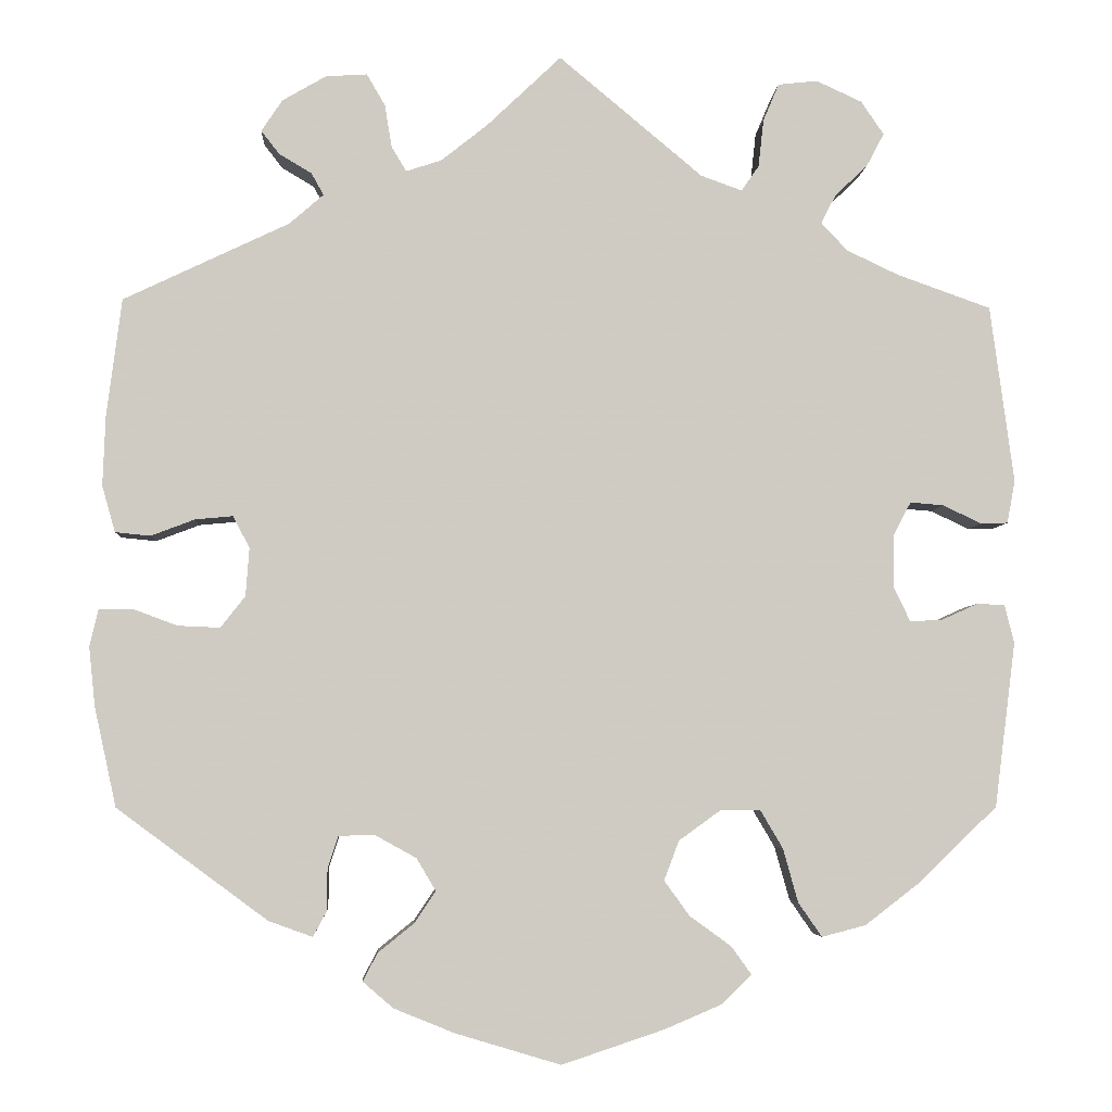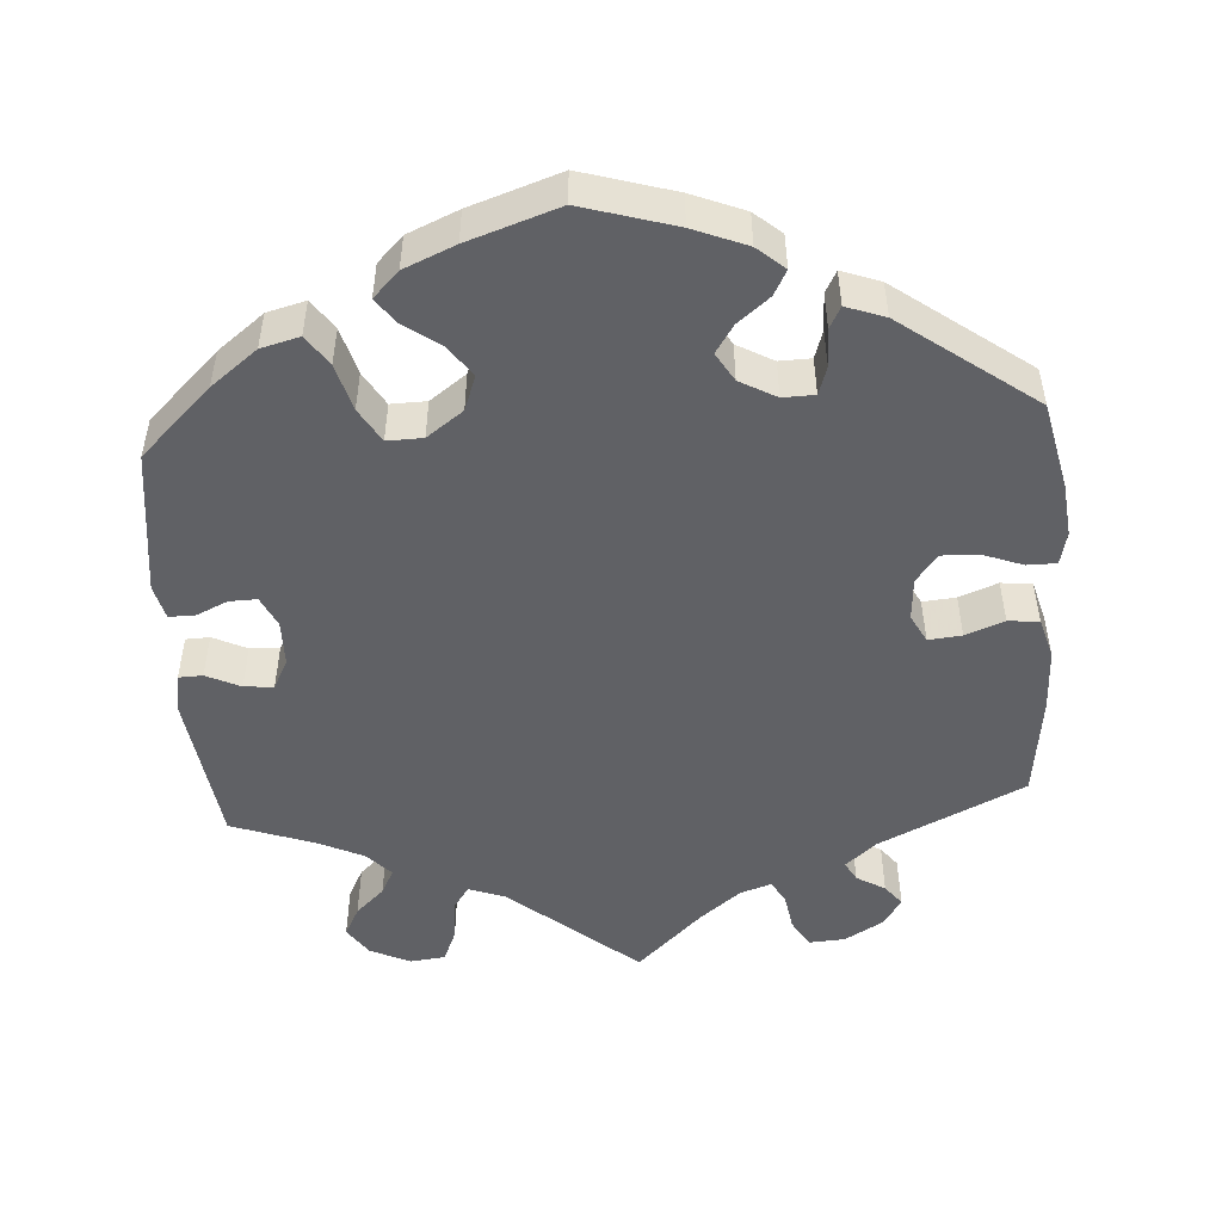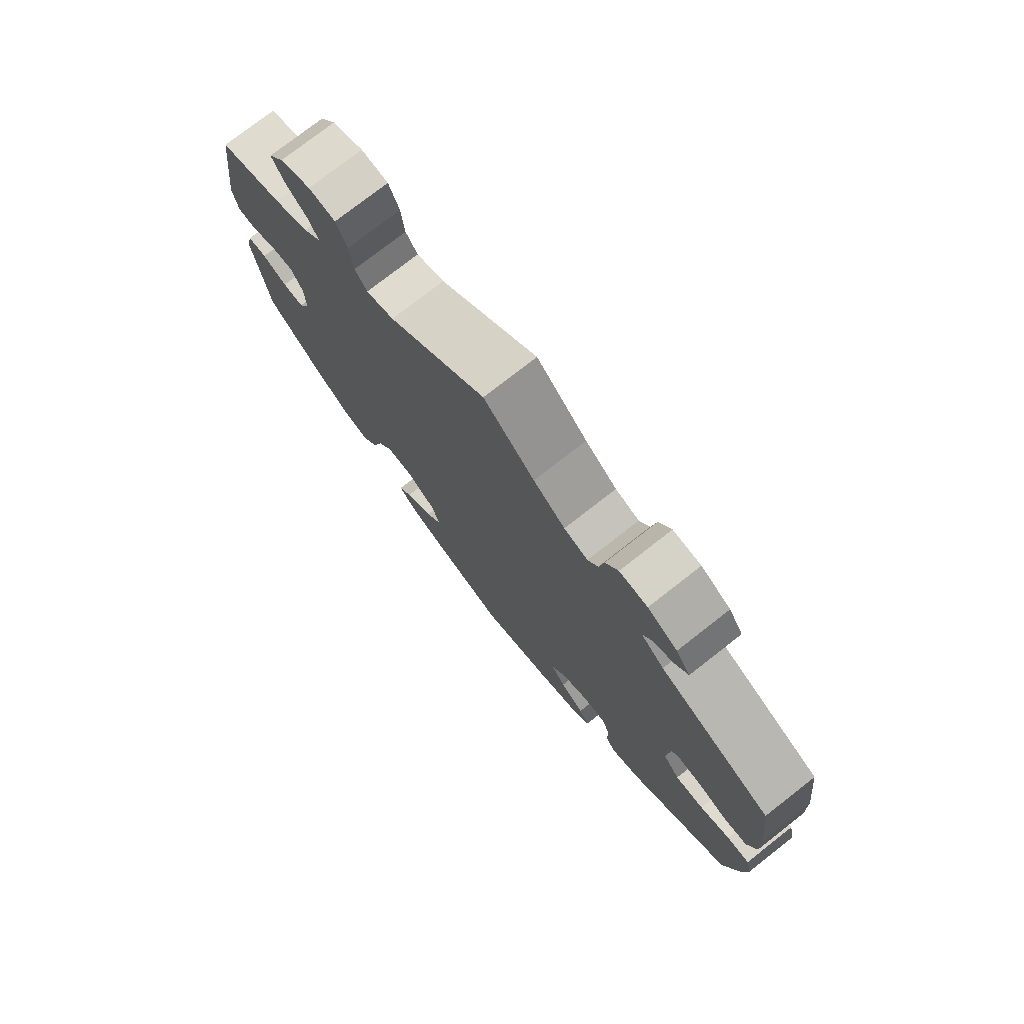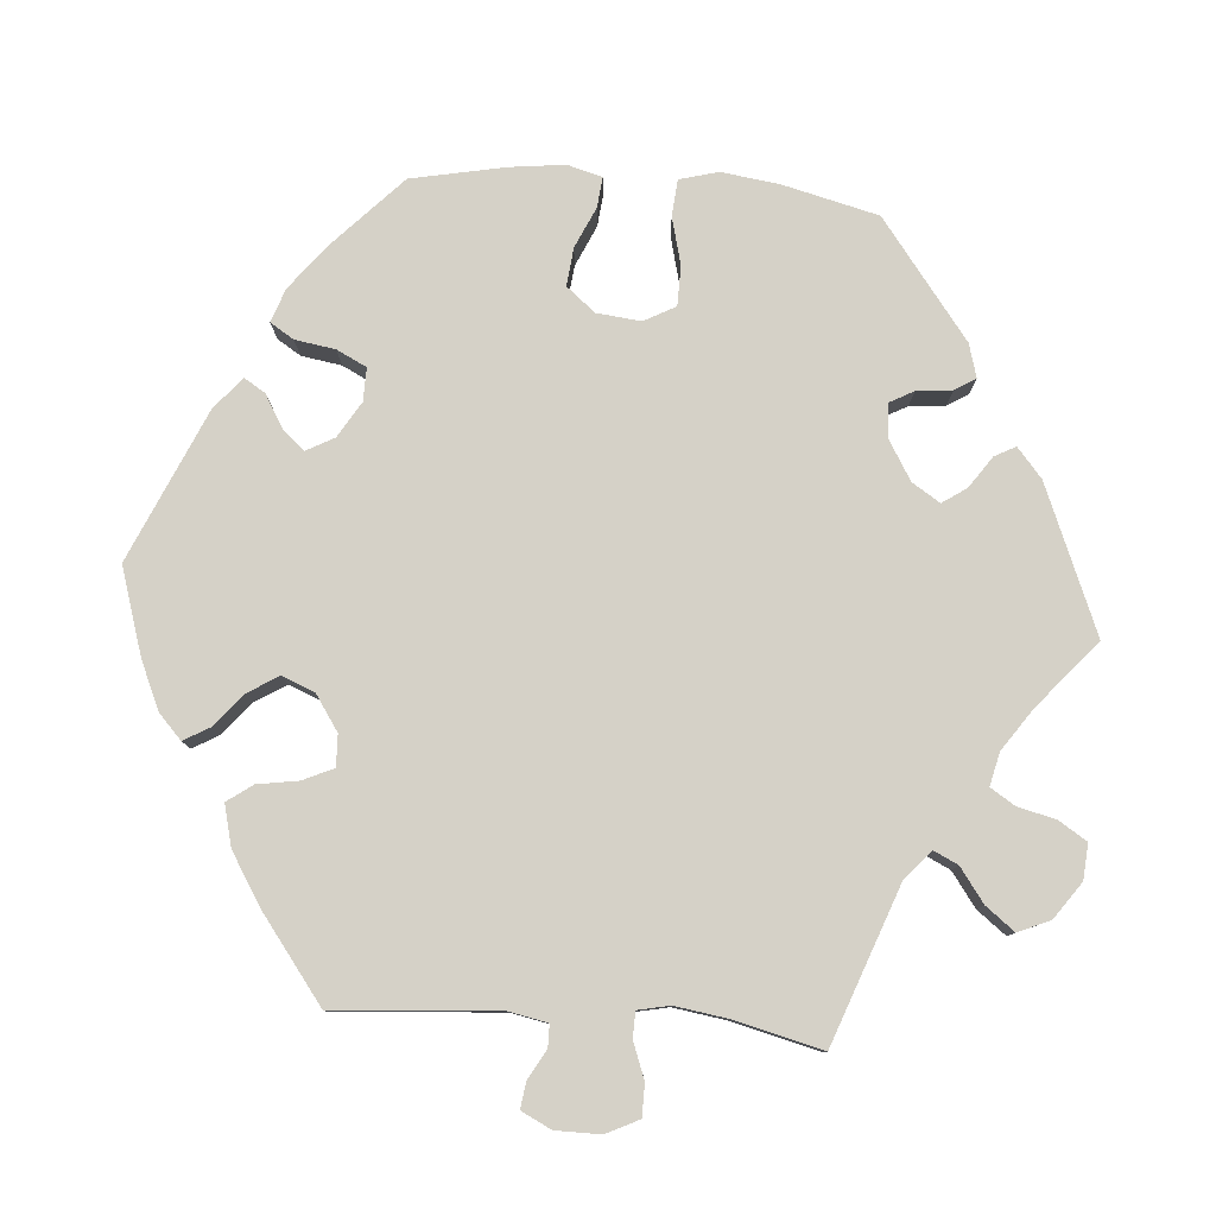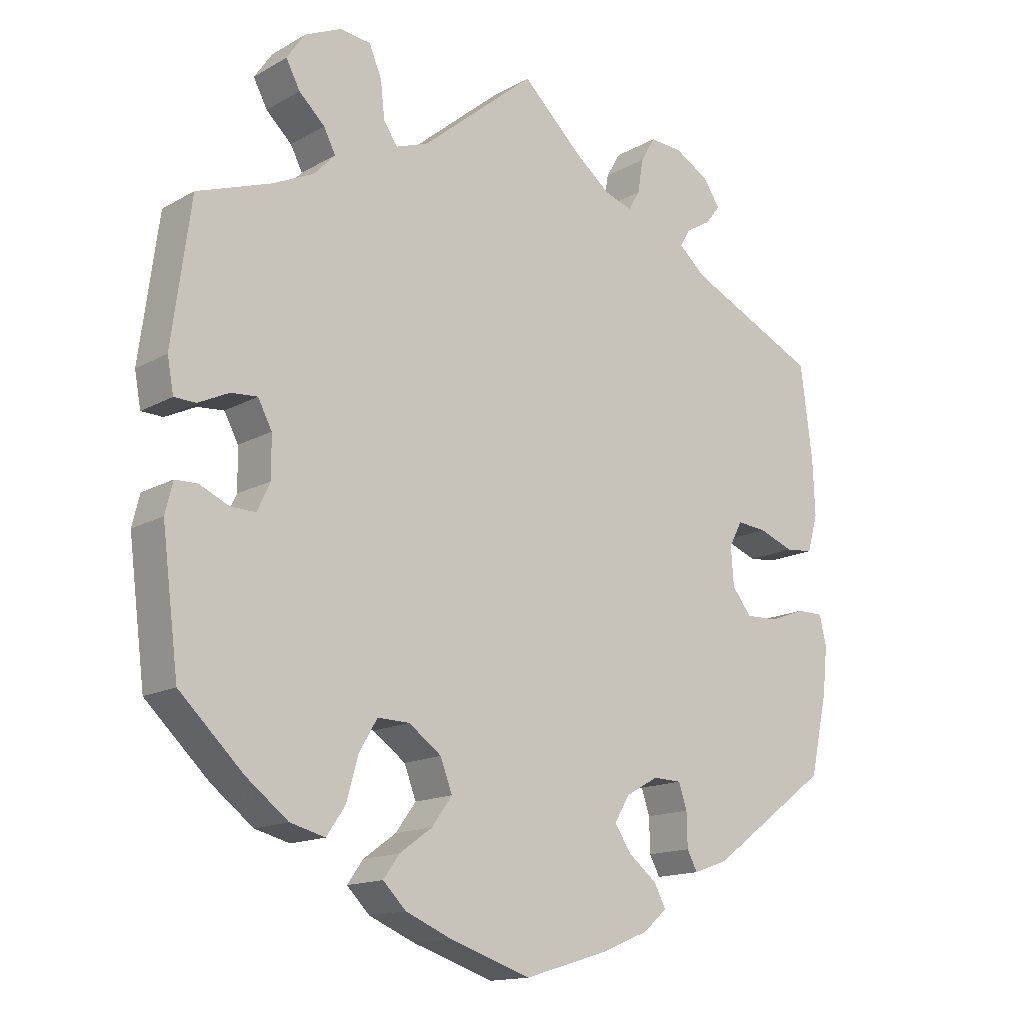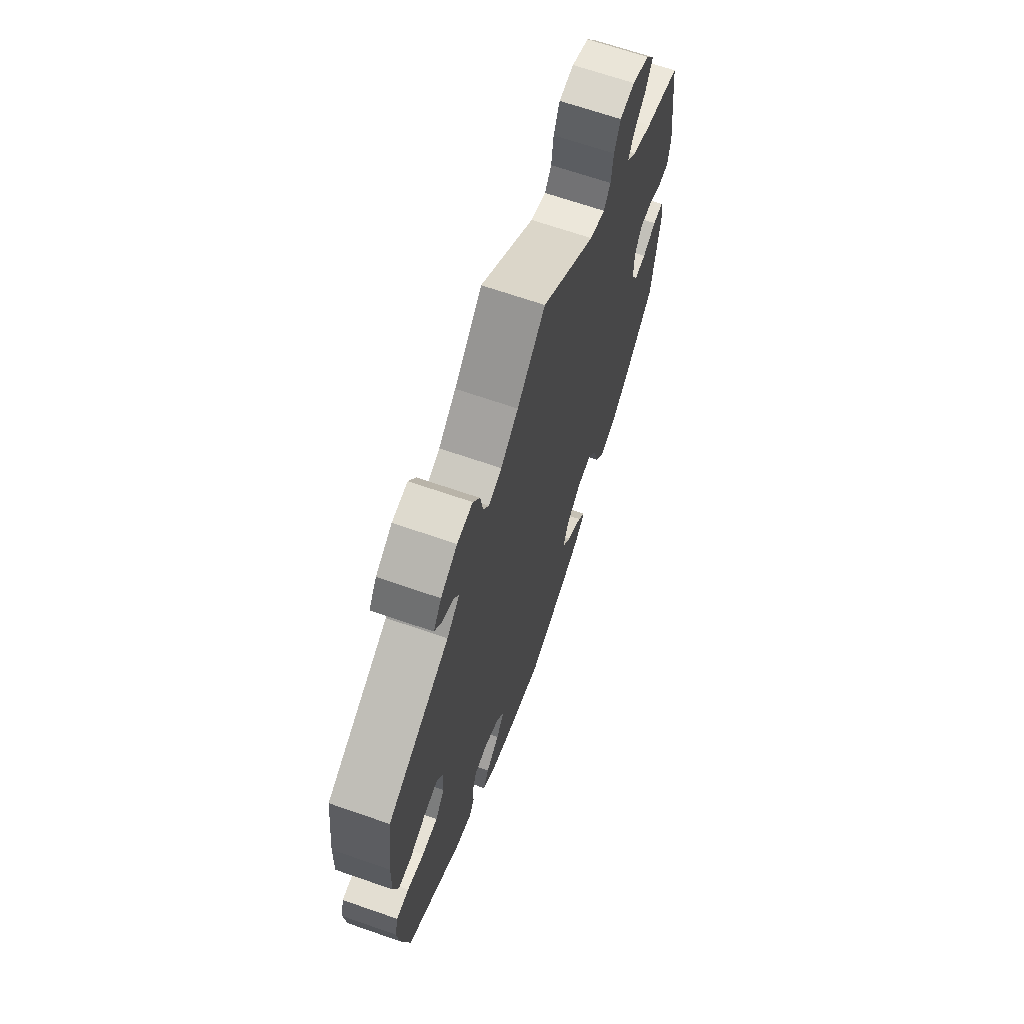
<metadata>
{"format":"obj","ext":"obj","renderer":"f3d","projection":"perspective","resolution":1024,"background":"white","views":[{"elev":-4.6,"azim":-3.2,"up":"+Z"},{"elev":-49.9,"azim":-176.0,"up":"+Y"},{"elev":76.4,"azim":-128.0,"up":"+Z"},{"elev":79.5,"azim":-25.4,"up":"+Y"},{"elev":-14.8,"azim":140.3,"up":"+Z"},{"elev":67.4,"azim":-70.8,"up":"+Z"}]}
</metadata>
<code>
v 0.164 0.07 0.441
v 0.211 0.07 0.424
v 0.231 0.07 0.453
v 0.237 0.07 0.507
v 0.255 0.07 0.55
v 0.3 0.07 0.555
v 0.352 0.07 0.531
v 0.378 0.07 0.493
v 0.358 0.07 0.455
v 0.321 0.07 0.42
v 0.304 0.07 0.387
v 0.334 0.07 0.355
v 0.393 0.07 0.327
v 0.5 0.07 0.289
v 0.527 0.07 0.087
v 0.518 0.07 0.038
v 0.487 0.07 0.037
v 0.443 0.07 0.058
v 0.405 0.07 0.061
v 0.385 0.07 0.023
v 0.384 0.07 -0.036
v 0.403 0.07 -0.076
v 0.439 0.07 -0.075
v 0.481 0.07 -0.056
v 0.513 0.07 -0.057
v 0.524 0.07 -0.101
v 0.5 0.07 -0.289
v 0.408 0.07 -0.377
v 0.348 0.07 -0.423
v 0.298 0.07 -0.436
v 0.271 0.07 -0.397
v 0.254 0.07 -0.336
v 0.228 0.07 -0.292
v 0.182 0.07 -0.293
v 0.135 0.07 -0.327
v 0.118 0.07 -0.372
v 0.147 0.07 -0.412
v 0.194 0.07 -0.446
v 0.217 0.07 -0.478
v 0.184 0.07 -0.511
v 0.118 0.07 -0.539
v 0.001 0.07 -0.578
v -0.119 0.07 -0.542
v -0.188 0.07 -0.514
v -0.223 0.07 -0.484
v -0.206 0.07 -0.452
v -0.165 0.07 -0.419
v -0.141 0.07 -0.383
v -0.163 0.07 -0.346
v -0.21 0.07 -0.32
v -0.251 0.07 -0.321
v -0.263 0.07 -0.357
v -0.264 0.07 -0.406
v -0.279 0.07 -0.434
v -0.329 0.07 -0.416
v -0.501 0.07 -0.289
v -0.526 0.07 -0.175
v -0.533 0.07 -0.108
v -0.523 0.07 -0.065
v -0.485 0.07 -0.065
v -0.434 0.07 -0.084
v -0.386 0.07 -0.086
v -0.358 0.07 -0.05
v -0.354 0.07 0.005
v -0.373 0.07 0.041
v -0.416 0.07 0.037
v -0.466 0.07 0.018
v -0.506 0.07 0.022
v -0.521 0.07 0.075
v -0.518 0.07 0.155
v -0.501 0.07 0.289
v -0.312 0.07 0.379
v -0.273 0.07 0.413
v -0.287 0.07 0.438
v -0.324 0.07 0.46
v -0.345 0.07 0.487
v -0.321 0.07 0.523
v -0.271 0.07 0.552
v -0.224 0.07 0.555
v -0.203 0.07 0.519
v -0.195 0.07 0.47
v -0.178 0.07 0.442
v -0.138 0.07 0.455
v -0.085 0.07 0.497
v 0 0.07 0.578
v 0.164 0 0.441
v 0.211 0 0.424
v 0.231 0 0.453
v 0.237 0 0.507
v 0.255 0 0.55
v 0.3 0 0.555
v 0.352 0 0.531
v 0.378 0 0.493
v 0.358 0 0.455
v 0.321 0 0.42
v 0.304 0 0.387
v 0.334 0 0.355
v 0.393 0 0.327
v 0.5 0 0.289
v 0.527 0 0.087
v 0.518 0 0.038
v 0.487 0 0.037
v 0.443 0 0.058
v 0.405 0 0.061
v 0.385 0 0.023
v 0.384 0 -0.036
v 0.403 0 -0.076
v 0.439 0 -0.075
v 0.481 0 -0.056
v 0.513 0 -0.057
v 0.524 0 -0.101
v 0.5 0 -0.289
v 0.408 0 -0.377
v 0.348 0 -0.423
v 0.298 0 -0.436
v 0.271 0 -0.397
v 0.254 0 -0.336
v 0.228 0 -0.292
v 0.182 0 -0.293
v 0.135 0 -0.327
v 0.118 0 -0.372
v 0.147 0 -0.412
v 0.194 0 -0.446
v 0.217 0 -0.478
v 0.184 0 -0.511
v 0.118 0 -0.539
v 0.001 0 -0.578
v -0.119 0 -0.542
v -0.188 0 -0.514
v -0.223 0 -0.484
v -0.206 0 -0.452
v -0.165 0 -0.419
v -0.141 0 -0.383
v -0.163 0 -0.346
v -0.21 0 -0.32
v -0.251 0 -0.321
v -0.263 0 -0.357
v -0.264 0 -0.406
v -0.279 0 -0.434
v -0.329 0 -0.416
v -0.501 0 -0.289
v -0.526 0 -0.175
v -0.533 0 -0.108
v -0.523 0 -0.065
v -0.485 0 -0.065
v -0.434 0 -0.084
v -0.386 0 -0.086
v -0.358 0 -0.05
v -0.354 0 0.005
v -0.373 0 0.041
v -0.416 0 0.037
v -0.466 0 0.018
v -0.506 0 0.022
v -0.521 0 0.075
v -0.518 0 0.155
v -0.501 0 0.289
v -0.312 0 0.379
v -0.273 0 0.413
v -0.287 0 0.438
v -0.324 0 0.46
v -0.345 0 0.487
v -0.321 0 0.523
v -0.271 0 0.552
v -0.224 0 0.555
v -0.203 0 0.519
v -0.195 0 0.47
v -0.178 0 0.442
v -0.138 0 0.455
v -0.085 0 0.497
v 0 0 0.578
f 84 85 1
f 83 84 1 2
f 82 83 2
f 78 79 80 81
f 78 81 82
f 77 78 82
f 74 75 76 77
f 73 74 77 82
f 72 73 82 2
f 70 71 72 2
f 66 67 68 69
f 65 66 69 70
f 58 59 60 61
f 58 61 62
f 57 58 62
f 56 57 62
f 55 56 62 63
f 52 53 54 55
f 51 52 55 63
f 44 45 46 47
f 44 47 48
f 43 44 48
f 42 43 48
f 41 42 48 49
f 37 38 39 40
f 36 37 40 41
f 29 30 31 32
f 29 32 33
f 28 29 33
f 27 28 33
f 26 27 33
f 23 24 25 26
f 22 23 26 33
f 21 22 33 34
f 15 16 17 18
f 13 14 15 18
f 12 13 18 19
f 11 12 19 20
f 7 8 9 10
f 7 10 11
f 6 7 11
f 3 4 5 6
f 3 6 11
f 2 3 11 20
f 65 70 2 20
f 64 65 20 21
f 50 51 63 64
f 49 50 64 21
f 36 41 49
f 35 36 49
f 21 34 35 49
f 86 170 169
f 87 86 169 168
f 87 168 167
f 166 165 164 163
f 167 166 163
f 167 163 162
f 162 161 160 159
f 167 162 159 158
f 87 167 158 157
f 87 157 156 155
f 154 153 152 151
f 155 154 151 150
f 146 145 144 143
f 147 146 143
f 147 143 142
f 147 142 141
f 148 147 141 140
f 140 139 138 137
f 148 140 137 136
f 132 131 130 129
f 133 132 129
f 133 129 128
f 133 128 127
f 134 133 127 126
f 125 124 123 122
f 126 125 122 121
f 117 116 115 114
f 118 117 114
f 118 114 113
f 118 113 112
f 118 112 111
f 111 110 109 108
f 118 111 108 107
f 119 118 107 106
f 103 102 101 100
f 103 100 99 98
f 104 103 98 97
f 105 104 97 96
f 95 94 93 92
f 96 95 92
f 96 92 91
f 91 90 89 88
f 96 91 88
f 105 96 88 87
f 105 87 155 150
f 106 105 150 149
f 149 148 136 135
f 106 149 135 134
f 134 126 121
f 134 121 120
f 134 120 119 106
f 1 86 87 2
f 2 87 88 3
f 3 88 89 4
f 4 89 90 5
f 5 90 91 6
f 6 91 92 7
f 7 92 93 8
f 8 93 94 9
f 9 94 95 10
f 10 95 96 11
f 11 96 97 12
f 12 97 98 13
f 13 98 99 14
f 14 99 100 15
f 15 100 101 16
f 16 101 102 17
f 17 102 103 18
f 18 103 104 19
f 19 104 105 20
f 20 105 106 21
f 21 106 107 22
f 22 107 108 23
f 23 108 109 24
f 24 109 110 25
f 25 110 111 26
f 26 111 112 27
f 27 112 113 28
f 28 113 114 29
f 29 114 115 30
f 30 115 116 31
f 31 116 117 32
f 32 117 118 33
f 33 118 119 34
f 34 119 120 35
f 35 120 121 36
f 36 121 122 37
f 37 122 123 38
f 38 123 124 39
f 39 124 125 40
f 40 125 126 41
f 41 126 127 42
f 42 127 128 43
f 43 128 129 44
f 44 129 130 45
f 45 130 131 46
f 46 131 132 47
f 47 132 133 48
f 48 133 134 49
f 49 134 135 50
f 50 135 136 51
f 51 136 137 52
f 52 137 138 53
f 53 138 139 54
f 54 139 140 55
f 55 140 141 56
f 56 141 142 57
f 57 142 143 58
f 58 143 144 59
f 59 144 145 60
f 60 145 146 61
f 61 146 147 62
f 62 147 148 63
f 63 148 149 64
f 64 149 150 65
f 65 150 151 66
f 66 151 152 67
f 67 152 153 68
f 68 153 154 69
f 69 154 155 70
f 70 155 156 71
f 71 156 157 72
f 72 157 158 73
f 73 158 159 74
f 74 159 160 75
f 75 160 161 76
f 76 161 162 77
f 77 162 163 78
f 78 163 164 79
f 79 164 165 80
f 80 165 166 81
f 81 166 167 82
f 82 167 168 83
f 83 168 169 84
f 84 169 170 85
f 85 170 86 1

</code>
